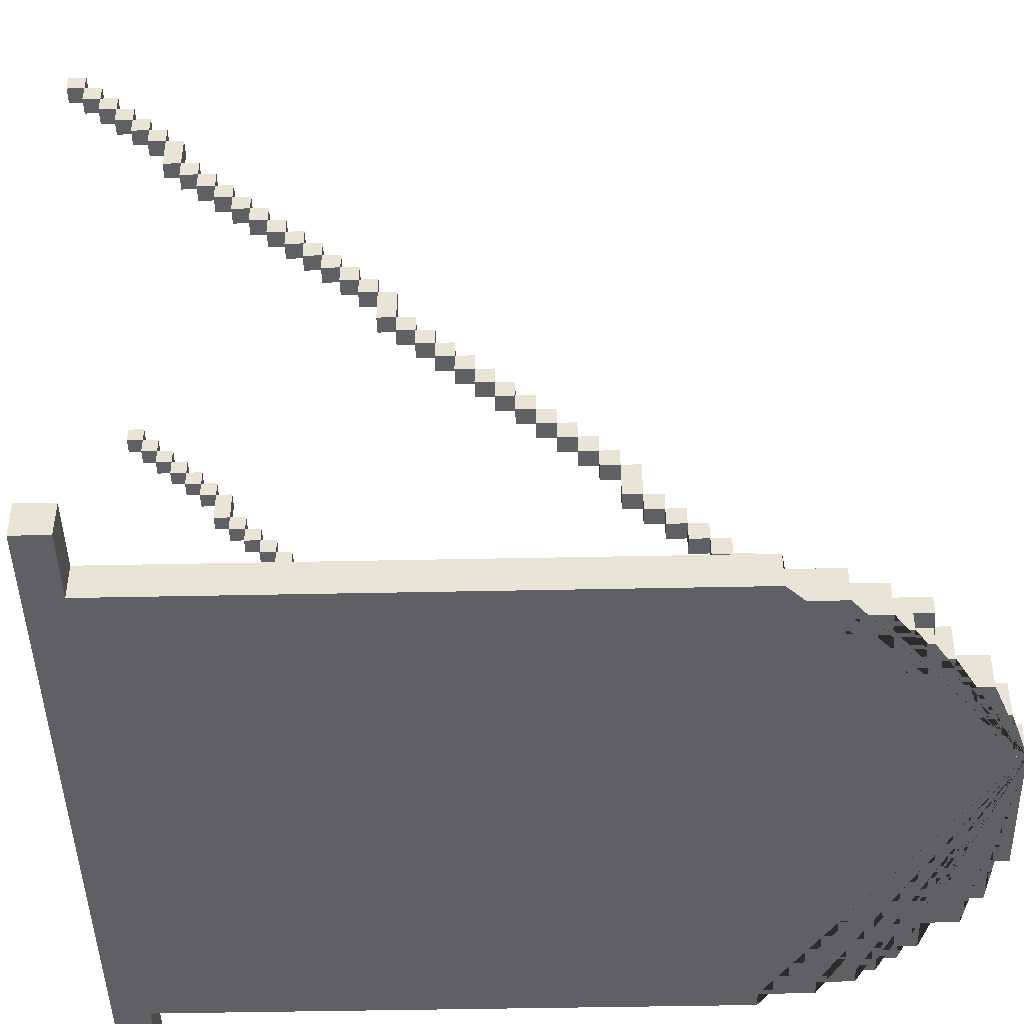
<metadata>
{"format":"obj","ext":"obj","renderer":"f3d","projection":"perspective","resolution":1024,"background":"white","views":[{"elev":-45.1,"azim":-88.6,"up":"+Y"}]}
</metadata>
<code>
o Entrance_Bridge_Open_Medieval_Assets-35.001
v -3.9 4.2 4.8
v -1.2 4.2 4.8
v -1.3 4.2 4.8
v -3.9 4.1 4.9
v -1.2 4.1 4.9
v -1.2 4.2 4.9
v -1.3 4 5
v -4.6 0.3 5.1
v -1.2 3.5 5.4
v -3.9 3.4 5.5
v -1.2 3.5 5.5
v -4 3.3 5.6
v -1.3 3.3 5.6
v -4 3.3 5.7
v -3.9 3.2 5.7
v -4 3.2 5.7
v -1.3 3.2 5.7
v -4 3.1 5.8
v -3.9 3 5.9
v -4 3 5.9
v -3.9 3.1 5.9
v -1.3 3 5.9
v -4 3 6
v -3.9 2.9 6
v -1.2 2.9 6
v -1.3 2.9 6
v -1.3 2.9 6.1
v -4 2.8 6.2
v -3.9 2.6 6.3
v -4 2.6 6.3
v -1.3 2.7 6.3
v -4 2.6 6.4
v -1.3 2.6 6.4
v -4 2.5 6.5
v -4 2.4 6.5
v -1.2 2.5 6.5
v -1.3 2.2 6.6
v -4 2.1 6.7
v -1.2 2.1 6.7
v -3.9 2 6.8
v -1.2 2.1 6.8
v -4 2 6.9
v -1.2 1.9 6.9
v -1.2 2 6.9
v -4 1.9 7
v -4 1.8 7
v -3.9 1.9 7
v -1.2 1.8 7
v -3.9 1.7 7.1
v -4 1.7 7.2
v -3.9 1.6 7.2
v -4 1.6 7.3
v -3.9 1.5 7.3
v -3.9 1.6 7.3
v -1.2 1.5 7.3
v -1.2 1.4 7.4
v -4 1.3 7.5
v -4 1.2 7.6
v -1.2 1.3 7.6
v -3.9 1.1 7.7
v -1.3 1.2 7.7
v -1.2 1.2 7.7
v -1.3 1.1 7.8
v -1.2 0.9 7.8
v -1.2 0.8 7.9
v -4 0.8 8
v -4 0.7 8
v -1.2 0.7 8
v -4 0.6 8.1
v -1.2 0.7 8.1
v -3.9 0.5 8.2
v -1.3 0.5 8.2
v -1.2 0.6 8.2
v -1.2 0.4 8.3
v -1.3 0.4 8.3
v -1.2 0.5 8.3
v -4 0.3 8.4
v -1.2 0.3 8.4
v -1.3 0.3 8.4
v -3.9 4.2 4.9
v -3.9 4.3 4.9
v -1.3 4.2 4.9
v -1.3 4.3 4.9
v -1.3 4.2 5
v -1.2 4.2 5
v -1 0.1 5.3
v -4.6 0.3 5.3
v -4.2 0.3 5.3
v -1 0.3 5.3
v -0.6 0.3 5.3
v -3.9 3.9 5.3
v -1.3 3.8 5.3
v -1.2 3.9 5.3
v -3.9 3.7 5.4
v -3.9 3.8 5.4
v -1.3 3.7 5.4
v -4 3.7 5.5
v -1.2 3.7 5.5
v -3.9 3.4 5.6
v -3.9 3.3 5.7
v -1.2 3.3 5.7
v -1.2 3.4 5.7
v -4 3.3 5.8
v -1.3 3.2 5.8
v -4 3.2 5.9
v -1.3 3.2 5.9
v -1.2 3.2 5.9
v -3.9 3.1 6
v -1.3 3.1 6
v -1.2 3 6.1
v -1.3 2.8 6.2
v -1.2 2.9 6.2
v -3.9 2.7 6.3
v -3.9 2.8 6.3
v -3.9 2.5 6.5
v -3.9 2.6 6.5
v -1.2 2.6 6.5
v -3.9 2.5 6.6
v -1.3 2.2 6.7
v -4 2.1 6.8
v -4 2.2 6.8
v -1.3 2.1 6.9
v -1.3 1.9 7
v -1.2 1.8 7.1
v -1.2 1.9 7.1
v -1.2 1.7 7.2
v -4 1.7 7.3
v -3.9 1.7 7.3
v -3.9 1.6 7.4
v -1.3 1.5 7.4
v -1.2 1.6 7.4
v -1.2 1.4 7.5
v -3.9 1.4 7.6
v -4 1.1 7.8
v -3.9 1.1 7.8
v -1.3 1.2 7.8
v -4 1.1 7.9
v -1.3 1.1 7.9
v -3.9 0.7 8.1
v -4 0.7 8.2
v -4 0.4 8.4
v -4 0.5 8.4
v -4.2 0.1 8.5
v -4.1 0.1 8.5
v -4.1 0.3 8.5
v -1.1 0.1 8.5
v -1.1 0.3 8.5
v -1 0.3 8.5
v -4 0.3 8.5
v -4 0.4 8.5
v -4 0.1 8.8
v -4 0.3 8.8
v -1.3 0.1 9
v -1.2 0.1 9
v -4 0.1 9
v -3.9 0.1 9
v -3.9 0.1 9.1
v -1.4 0.1 9.1
v -1.3 0.2 9.1
v -3.7 0.1 9.2
v -1.5 0.1 9.2
v -1.4 0.1 9.2
v -3.9 0.2 9.2
v -1.3 0.2 9.2
v -1.5 0.3 9.2
v -3.7 0.1 9.3
v -3.5 0.3 9.3
v -1.5 0.3 9.3
v -3.5 0.3 9.5
v -3 0.1 9.6
v -2.2 0.1 9.6
v -1.9 0.3 9.6
v -2.2 0.3 9.7
v -4.6 0.1 5.1
v -4.2 0.3 8.4
v -4.2 0.3 8.5
v -4.1 0.1 8.8
v -4.1 0.3 8.8
v -4 4.3 4.8
v -4 4.3 4.9
v -4 4.1 5
v -4 4.1 4.9
v -4 4.2 5
v -4 4 5.1
v -4 4 5
v -4 4.1 5.1
v -4 3.9 5.1
v -4 4 5.2
v -4 3.8 5.2
v -4 3.9 5.3
v -4 3.7 5.3
v -4 3.8 5.4
v -4 3.5 5.4
v -4 3.4 5.5
v -4 3.5 5.6
v -4 3.2 5.8
v -4 3.1 5.9
v -4 2.9 6
v -4 3 6.1
v -4 2.9 6.2
v -4 2.7 6.2
v -4 2.7 6.4
v -4 2.5 6.4
v -4 2.6 6.5
v -4 2.4 6.6
v -4 2.4 6.7
v -4 2.1 6.9
v -4 2 7
v -4 1.7 7.1
v -4 1.8 7.2
v -4 1.6 7.2
v -4 1.5 7.3
v -4 1.6 7.4
v -4 1.4 7.4
v -4 1.1 7.7
v -4 1.2 7.8
v -4 0.9 7.9
v -4 0.9 7.8
v -4 0.9 8
v -4 0.8 8.1
v -3.8 0.2 9.1
v -3.8 0.2 9.2
v -3.3 0.1 9.5
v -3 0.3 9.7
v -1.3 4.1 5
v -1.3 3.9 5.2
v -1.3 4 5.2
v -1.3 3.9 5.3
v -1.3 3.7 5.3
v -1.3 3.8 5.4
v -1.3 3.5 5.4
v -1.3 3.3 5.7
v -1.3 3.3 5.8
v -1.3 2.8 6.1
v -1.3 2.9 6.2
v -1.3 2.7 6.2
v -1.3 2.6 6.3
v -1.3 2.5 6.5
v -1.3 2.5 6.4
v -1.3 2.6 6.5
v -1.3 2.4 6.6
v -1.3 2.4 6.7
v -1.3 2.1 6.7
v -1.3 2 6.8
v -1.3 1.9 6.9
v -1.3 1.8 7.1
v -1.3 1.8 7
v -1.3 1.9 7.1
v -1.3 1.7 7.1
v -1.3 1.8 7.2
v -1.3 1.6 7.3
v -1.3 1.6 7.2
v -1.3 1.7 7.3
v -1.3 1.5 7.3
v -1.3 1.4 7.4
v -1.3 1.5 7.5
v -1.3 1.3 7.6
v -1.3 1.4 7.6
v -1.3 1.2 7.6
v -1.3 0.9 7.8
v -1.3 0.8 7.9
v -1.3 0.9 8
v -1.3 0.7 8.1
v -1.3 0.7 8
v -1.3 0.8 8.1
v -1.3 0.5 8.3
v -1.3 0.6 8.3
v -1.3 0.4 8.4
v -1.3 0.5 8.4
v -3.9 4.3 4.8
v -3.9 4.1 5
v -3.9 3.9 5.2
v -3.9 3.8 5.2
v -3.9 3.8 5.3
v -3.9 3.7 5.3
v -3.9 3.5 5.4
v -3.9 3.3 5.6
v -3.9 3.4 5.7
v -3.9 3.3 5.8
v -3.9 3 6
v -3.9 2.8 6.1
v -3.9 2.9 6.2
v -3.9 2.7 6.2
v -3.9 2.6 6.4
v -3.9 2.5 6.4
v -3.9 2.4 6.6
v -3.9 2.2 6.6
v -3.9 2.1 6.7
v -3.9 2 6.9
v -3.9 2.1 6.9
v -3.9 2 7
v -3.9 1.8 7.1
v -3.9 1.9 7.1
v -3.9 1.4 7.4
v -3.9 1.5 7.5
v -3.9 1.3 7.6
v -3.9 1.2 7.7
v -3.9 1.3 7.7
v -3.9 1.2 7.8
v -3.9 0.9 7.9
v -3.9 1.1 7.9
v -3.9 0.8 7.9
v -3.9 0.9 8
v -3.9 0.8 8.1
v -3.9 0.7 8.2
v -3.9 0.5 8.3
v -3.9 0.5 8.4
v -3.9 0.3 8.4
v -3.9 0.4 8.5
v -2.2 0.1 9.7
v -2.2 0.3 9.6
v -1.9 0.1 9.5
v -1.7 0.1 9.3
v -1.7 0.1 9.5
v -1.7 0.3 9.5
v -1.5 0.1 9.3
v -1.4 0.2 9.1
v -1.4 0.2 9.2
v -1.3 0.1 9.1
v -1.3 0.3 9
v -1.2 4.3 4.8
v -1.2 4.1 5
v -1.2 4 5
v -1.2 3.9 5.1
v -1.2 4 5.2
v -1.2 3.7 5.3
v -1.2 3.4 5.5
v -1.2 3.4 5.6
v -1.2 3.5 5.6
v -1.2 3.3 5.6
v -1.2 3.2 5.8
v -1.2 3.1 5.8
v -1.2 3 5.9
v -1.2 3.1 6
v -1.2 2.8 6.1
v -1.2 2.6 6.3
v -1.2 2.6 6.4
v -1.2 2.7 6.4
v -1.2 2.5 6.6
v -1.2 2.2 6.6
v -1.2 2.2 6.8
v -1.2 2 6.8
v -1.2 2 7
v -1.2 1.7 7.1
v -1.2 1.6 7.3
v -1.2 1.5 7.4
v -1.2 1.3 7.5
v -1.2 1.2 7.6
v -1.2 1.3 7.7
v -1.2 1.1 7.7
v -1.2 0.9 7.9
v -1.2 1.1 7.9
v -1.2 0.8 8
v -1.2 0.8 8.1
v -1.2 0.7 8.2
v -1.2 0.6 8.3
v -1.2 0.3 8.5
v -1.2 0.3 9
v -0.6 0.1 5.3
v -4.2 0.1 5.3
v -4.6 0.1 5.3
v -3.8 0.1 9.1
v -3.8 0.1 9.2
v -3.5 0.1 9.3
v -3.5 0.1 9.5
v -3.3 0.1 9.6
v -3 0.1 9.7
v -1.9 0.1 9.6
v -1.2 0.1 8.8
v -1.1 0.1 8.8
v -1 0.1 8.5
v -0.6 0.1 5.1
v -3.9 0.2 9.1
v -3.9 0.4 8.3
v -4 0.4 8.3
v -3.9 0.4 8.4
v -4 0.5 8.2
v -1.2 0.5 8.2
v -3.9 0.6 8.1
v -3.9 0.6 8.2
v -1.2 0.6 8.1
v -1.3 0.6 8.1
v -3.9 0.7 8
v -4 0.8 7.9
v -1.3 0.8 8
v -3.9 0.9 7.8
v -1.3 1.1 7.7
v -3.9 1.2 7.6
v -3.9 1.3 7.5
v -1.3 1.3 7.5
v -4 1.4 7.5
v -3.9 1.4 7.5
v -1.3 1.4 7.5
v -4 1.5 7.4
v -1.2 1.6 7.2
v -3.9 1.7 7.2
v -3.9 1.8 7
v -4 1.8 7.1
v -3.9 1.9 6.9
v -4 1.9 6.9
v -1.2 1.9 7
v -4 2 6.8
v -3.9 2.1 6.8
v -1.3 2.1 6.8
v -4 2.2 6.6
v -1.2 2.2 6.7
v -3.9 2.4 6.5
v -1.2 2.4 6.5
v -1.3 2.4 6.5
v -1.2 2.5 6.4
v -1.2 2.7 6.2
v -4 2.8 6.1
v -3.9 2.8 6.2
v -4 2.9 6.1
v -3.9 2.9 6.1
v -1.3 3 6
v -1.2 3 6
v -3.9 3.1 5.8
v -1.3 3.1 5.9
v -1.3 3.1 5.8
v -1.2 3.1 5.9
v -3.9 3.2 5.8
v -1.2 3.2 5.7
v -4 3.4 5.6
v -1.3 3.4 5.6
v -1.3 3.4 5.5
v -3.9 3.5 5.5
v -1.3 3.5 5.5
v -1.2 3.8 5.2
v -1.3 3.8 5.2
v -3.9 3.9 5.1
v -1.3 3.9 5.1
v -1.2 3.9 5.2
v -3.9 4 5
v -3.9 4 5.1
v -1.3 4.1 4.9
v -4 4.2 4.9
v -4 4.2 4.8
v -3.9 0.3 8.5
v -4 0.3 9
v -3.9 0.3 9
v -3.9 0.3 9.2
v -3.7 0.3 9.2
v -3.7 0.3 9.3
v -3.3 0.3 9.5
v -3.3 0.3 9.6
v -3 0.3 9.6
v -1.9 0.3 9.5
v -1.7 0.3 9.3
v -1.3 0.3 8.1
v -1.3 0.3 8.5
v -1.3 0.3 9.2
v -1.2 0.3 8.8
v -1.1 0.3 8.4
v -1.1 0.3 8.8
v -0.6 0.3 5.1
v -1.3 0.4 8.5
v -1.2 0.4 8.4
v -1.2 0.4 8.5
v -4 0.5 8.3
v -1.2 0.5 8.4
v -4 0.6 8.2
v -4 0.6 8.3
v -3.9 0.6 8.3
v -1.3 0.6 8.2
v -4 0.7 8.1
v -1.3 0.7 8.2
v -3.9 0.8 8
v -1.3 0.9 7.9
v -1.2 0.9 8
v -1.2 1.1 7.8
v -4 1.2 7.7
v -1.2 1.2 7.8
v -4 1.3 7.6
v -4 1.3 7.7
v -1.3 1.3 7.7
v -4 1.4 7.6
v -1.2 1.4 7.6
v -4 1.5 7.5
v -3.9 1.5 7.4
v -1.2 1.5 7.5
v -1.3 1.6 7.4
v -1.3 1.7 7.2
v -1.2 1.7 7.3
v -3.9 1.8 7.2
v -1.2 1.8 7.2
v -4 1.9 7.1
v -1.3 2 6.9
v -1.3 2 7
v -1.2 2.1 6.9
v -4 2.2 6.7
v -3.9 2.2 6.7
v -3.9 2.2 6.8
v -1.3 2.2 6.8
v -3.9 2.4 6.7
v -1.2 2.4 6.6
v -1.2 2.4 6.7
v -4 2.5 6.6
v -1.3 2.5 6.6
v -4 2.7 6.3
v -3.9 2.7 6.4
v -1.3 2.7 6.4
v -1.2 2.7 6.3
v -4 2.8 6.3
v -1.3 2.8 6.3
v -1.2 2.8 6.2
v -1.2 2.8 6.3
v -1.2 2.9 6.1
v -3.9 3 6.1
v -1.3 3 6.1
v -4 3.1 6
v -3.9 3.2 5.9
v -1.2 3.3 5.8
v -4 3.4 5.7
v -1.3 3.4 5.7
v -4 3.5 5.5
v -3.9 3.5 5.6
v -1.3 3.5 5.6
v -4 3.7 5.4
v -3.9 3.7 5.5
v -1.3 3.7 5.5
v -1.2 3.7 5.4
v -4 3.8 5.3
v -1.2 3.8 5.3
v -1.2 3.8 5.4
v -4 3.9 5.2
v -3.9 4 5.2
v -1.3 4 5.1
v -1.2 4 5.1
v -3.9 4.1 5.1
v -1.3 4.1 5.1
v -1.2 4.1 5.1
v -3.9 4.2 5
v -1.3 4.3 4.8
v -1.2 4.3 4.9
v -1.3 2.8 6.263
v -1.2 2.7 6.225
v -1.2 2.8 6.263
v -4.2 0.3 5.61
v -3.9 1.5 7.471
v -4 1.5 7.471
v -4 1.454 7.4
f 100 279 422 15
f 494 341 406 119
f 458 268 75 74
f 427 10 194 516
f 322 323 7 225
f 417 110 508 25
f 36 408 409 238
f 286 287 405 205
f 435 431 187 184
f 427 517 99 10
f 328 330 13 425
f 6 5 436 82
f 213 52 212 394
f 99 277 12 424
f 322 225 436 5
f 115 407 35 34
f 508 335 234 27
f 284 285 203 32
f 496 340 37 241
f 94 276 193 519
f 506 411 236 111
f 406 39 243 119
f 396 128 54 51
f 113 29 30 500
f 401 343 489 123
f 345 55 254 251
f 346 56 255 130
f 139 379 69 466
f 59 349 62 348
f 126 395 252 483
f 471 63 387 350
f 463 462 377 460
f 435 530 186 184
f 113 500 201 283
f 256 481 346 130
f 115 116 204 34
f 280 108 511 23
f 427 520 97 516
f 286 495 492 287
f 140 466 69 462
f 164 318 317 159
f 511 108 21 197
f 99 517 195 424
f 94 95 192 519
f 328 329 518 425
f 113 114 504 500
f 200 414 412 28
f 21 512 105 197
f 36 117 240 238
f 296 133 477 474
f 200 282 415 414
f 503 507 505 31
f 210 485 292 398
f 508 110 510 27
f 62 473 471 350
f 300 303 468 302
f 471 473 136 63
f 322 532 529 323
f 132 481 256 393
f 376 307 142 141
f 458 461 269 268
f 139 304 220 466
f 59 478 258 257
f 286 118 498 205
f 300 301 137 217
f 380 305 140 462
f 150 309 376 141
f 297 60 215 472
f 476 349 59 257
f 210 398 209 50
f 357 459 457 451
f 521 96 231 428
f 479 541 542 214 391
f 162 318 164 452 165 161
f 403 120 38 288
f 346 131 482 130
f 458 78 79 268
f 313 316 168 449
f 522 98 11 9
f 262 469 261 385
f 100 15 16 14
f 172 311 171 368
f 76 356 267 266
f 235 27 234 111
f 227 528 432 226
f 224 367 310 173
f 262 470 351 469
f 362 221 373 157
f 351 470 353 65
f 444 166 364 167
f 269 461 76 266
f 106 104 420 419
f 70 381 382 263
f 337 117 36 410
f 515 425 13 232
f 145 144 177 178
f 267 356 73 465
f 482 251 254 130
f 248 123 247 246
f 346 130 254 55
f 6 535 83 82
f 270 1 438 179
f 433 325 227 226
f 195 516 194 424
f 514 424 12 14
f 337 338 502 33
f 160 443 442 163 222 363
f 365 169 167 364
f 216 472 215 134
f 219 217 384 66
f 503 338 337 336
f 202 500 30 32
f 489 488 245 123
f 392 133 296 389
f 468 383 67 66
f 59 257 390 347
f 190 91 272 526
f 297 299 135 60
f 284 116 115 285
f 204 32 203 34
f 11 98 521 428
f 11 329 328 327
f 518 428 426 425
f 190 526 189 523
f 195 517 427 516
f 392 389 57 391
f 21 19 20 197
f 317 318 162 158
f 220 304 468 66
f 126 483 249 344
f 518 329 11 428
f 274 523 189 273
f 370 146 147 455
f 250 246 249 483
f 216 299 297 472
f 458 459 357 78
f 80 533 271 4
f 235 112 508 27
f 467 263 382 465
f 529 528 7 323
f 496 339 499 241
f 492 493 403 288
f 475 474 58 472
f 435 527 272 431
f 54 129 480 53
f 54 52 211 51
f 258 393 390 257
f 76 461 458 74
f 477 133 392 391
f 41 404 243 39
f 142 460 375 141
f 514 278 99 424
f 529 325 433 324
f 433 93 524 429
f 127 50 211 52
f 271 434 185 181
f 331 107 421 332
f 44 343 401 43
f 508 112 506 335
f 480 540 295 392 294
f 242 241 37 119
f 89 148 371 86
f 126 484 345 395
f 274 95 94 275
f 124 344 249 246
f 11 327 426 428
f 496 497 406 340
f 188 527 435 184
f 105 196 18 197
f 415 282 413 281
f 457 268 79 451
f 140 305 139 466
f 456 90 359 372
f 115 118 286 407
f 206 495 286 205
f 137 134 218 217
f 467 355 70 263
f 280 24 198 23
f 138 352 471 63
f 415 281 412 414
f 422 512 21 418
f 468 303 219 66
f 502 338 503 31
f 36 238 239 410
f 337 410 239 33
f 21 108 280 19
f 529 324 432 528
f 208 42 400 45
f 188 184 187 526
f 156 441 440 155
f 417 25 26 416
f 113 501 284 29
f 289 290 207 42
f 524 92 430 429
f 11 428 231 9
f 265 354 353 385
f 47 397 46 45
f 170 447 446 366
f 521 98 522 96
f 143 176 175 539 360
f 54 128 127 52
f 306 374 375 460
f 80 4 182 437
f 59 348 259 257
f 353 68 264 385
f 109 334 421 419
f 6 82 3 2
f 230 525 524 92
f 502 31 237 33
f 121 491 38 120
f 73 378 72 465
f 415 414 198 24
f 183 533 80 437
f 219 303 300 217
f 297 472 58 388
f 101 513 331 423
f 103 279 100 14
f 359 90 89 86
f 401 48 247 123
f 222 221 362 363
f 94 520 427 276
f 84 85 6 82
f 422 279 103 196
f 376 141 375 374
f 70 355 73 381
f 498 118 115 34
f 403 290 289 40
f 207 120 402 42
f 406 497 242 119
f 6 85 322 5
f 135 301 300 386
f 499 339 36 238
f 21 197 18 418
f 271 181 182 4
f 207 290 403 120
f 396 50 209 49
f 47 45 400 399
f 240 33 239 238
f 220 66 67 466
f 529 532 531 528
f 132 478 59 347
f 151 152 178 177
f 480 394 212 53
f 306 464 463 460
f 242 497 496 241
f 313 449 315 314
f 199 23 198 414
f 421 334 417 333
f 124 486 126 344
f 183 437 182 181
f 289 291 47 399
f 284 32 30 29
f 142 307 306 460
f 376 308 77 141
f 319 159 317 158
f 396 51 211 50
f 286 205 35 407
f 367 170 366 223 365 364 166 160 363 362 157 156 155 151 177 144 143 360 86 371 146 370 369 154 153 319 158 162 161 316 313 314 312 368 171 310
f 230 92 229 96
f 480 294 214 542 394
f 280 509 415 24
f 165 168 316 161
f 531 225 7 528
f 380 462 69 379
f 421 333 22 419
f 101 232 13 330
f 41 342 244 404
f 376 309 439 308
f 477 391 57 474
f 421 419 420 332
f 499 238 409 241
f 132 393 255 56
f 100 278 514 14
f 169 365 223 445
f 351 352 138 469
f 406 341 41 39
f 506 112 235 111
f 392 391 214 294
f 272 527 188 526
f 289 399 400 42
f 331 104 17 423
f 154 369 453 358
f 180 179 438 437
f 127 128 396 50
f 380 71 377 462
f 312 314 315 448
f 296 474 57 389
f 522 96 229 326
f 122 404 244 488
f 371 148 147 146
f 353 385 261 65
f 468 66 384 302
f 135 134 215 60
f 505 507 538 536
f 306 460 377 71
f 62 61 259 348
f 524 525 522 326
f 115 34 203 285
f 422 196 16 15
f 136 473 62 61
f 508 27 26 25
f 272 526 187 431
f 80 437 438 1
f 213 129 54 52
f 233 232 17 104
f 413 114 113 283
f 337 33 237 336
f 289 42 402 40
f 453 369 370 455
f 94 519 191 275
f 496 241 409 408
f 406 119 37 340
f 321 2 3 534
f 345 251 252 395
f 44 488 244 342
f 417 416 22 333
f 124 246 247 48
f 99 424 194 10
f 328 425 426 327
f 360 88 87 361
f 280 23 20 19
f 401 123 245 43
f 427 516 193 276
f 351 469 260 64
f 413 28 412 281
f 433 226 432 324
f 435 184 185 434
f 351 65 261 469
f 504 28 201 500
f 320 452 164 159 319 153
f 489 343 44 488
f 135 299 216 134
f 97 519 193 516
f 224 447 170 367
f 444 443 160 166
f 480 129 213 394
f 70 354 265 263
f 256 130 255 393
f 403 40 402 120
f 272 273 189 526
f 73 355 467 465
f 503 336 237 31
f 306 307 376 374
f 44 490 122 488
f 522 9 231 96
f 331 332 420 104
f 413 283 201 28
f 346 481 132 56
f 267 465 72 266
f 446 445 223 366
f 296 298 297 388
f 274 275 191 523
f 292 398 46 397
f 320 358 453 455 147 454 357 451 79 450 308 439 149 77 175 176 145 178 152 440 441 442 443 444 167 169 445 446 447 224 173 311 172 448 315 449 168 165 452
f 456 372 174 8
f 401 125 124 48
f 468 304 139 383
f 122 490 41 404
f 105 512 422 196
f 199 509 280 23
f 70 263 264 68
f 41 490 44 342
f 494 119 243 404
f 100 14 12 277
f 144 145 176 143
f 380 464 306 71
f 311 173 310 171
f 73 356 76 378
f 186 181 185 184
f 441 156 157 373 163 442
f 47 291 208 45
f 331 513 233 104
f 506 111 234 335
f 328 102 101 330
f 417 334 109 416
f 87 8 174 361
f 476 257 259 61
f 271 530 435 434
f 202 501 113 500
f 471 64 260 63
f 139 305 380 379
f 126 486 250 483
f 415 509 199 414
f 492 288 38 491
f 511 197 20 23
f 36 339 496 408
f 292 49 209 398
f 136 61 387 63
f 109 419 22 416
f 258 478 132 393
f 253 483 252 251
f 138 63 260 469
f 300 302 384 217
f 152 151 155 440
f 296 388 58 474
f 208 291 289 42
f 150 141 77 149
f 269 266 75 268
f 531 532 322 225
f 492 491 405 287
f 76 74 75 266
f 250 486 124 246
f 463 464 380 462
f 433 429 430 226
f 44 43 245 488
f 83 535 321 534
f 322 85 84 225
f 524 326 229 92
f 272 91 274 273
f 101 423 17 232
f 284 501 202 32
f 498 34 35 205
f 54 53 212 52
f 353 354 70 68
f 206 205 405 491
f 227 325 529 528
f 506 538 537 411
f 524 93 228 92
f 265 385 264 263
f 62 350 387 61
f 292 485 396 49
f 353 470 262 385
f 132 347 390 393
f 422 418 18 196
f 439 309 150 149
f 487 45 46 398
f 240 117 337 33
f 396 485 210 50
f 413 282 200 28
f 271 533 183 181
f 522 525 230 96
f 487 293 47 45
f 97 520 94 519
f 99 278 100 277
f 172 368 312 448
f 228 226 430 92
f 88 539 175 77 308 450 79 78 357 454 147 148 89
f 345 131 346 55
f 479 295 540 541
f 154 358 320 153
f 106 107 331 104
f 84 82 436 225
f 505 536 111 236 31
f 510 416 26 27
f 103 14 16 196
f 403 493 121 120
f 222 163 373 221
f 228 93 433 226
f 233 513 101 232
f 471 352 351 64
f 124 125 248 246
f 62 349 476 61
f 504 114 413 28
f 139 466 67 383
f 47 293 292 397
f 482 131 345 251
f 192 95 274 523
f 515 102 328 425
f 270 81 80 1
f 321 535 6 2
f 475 298 296 474
f 137 301 135 134
f 83 534 3 82
f 503 31 236 411 537
f 76 266 72 378
f 41 341 494 404
f 292 293 487 398
f 186 530 271 181
f 510 110 417 416
f 80 81 180 437
f 457 459 458 268
f 204 116 284 32
f 248 125 401 123
f 492 495 206 491
f 274 91 190 523
f 135 386 218 134
f 121 493 492 491
f 253 484 126 483
f 192 523 191 519
f 101 102 515 232
f 180 81 270 179
f 345 484 253 251
f 297 298 475 472
f 300 217 218 386
f 392 295 479 391
f 421 107 106 419
f 73 465 382 381
f 536 538 506 111
f 89 90 456 8 87 88
f 537 538 507 503
f 541 540 480 394
f 542 541 394
f 360 539 88
f 86 360 361 174 372 359

</code>
